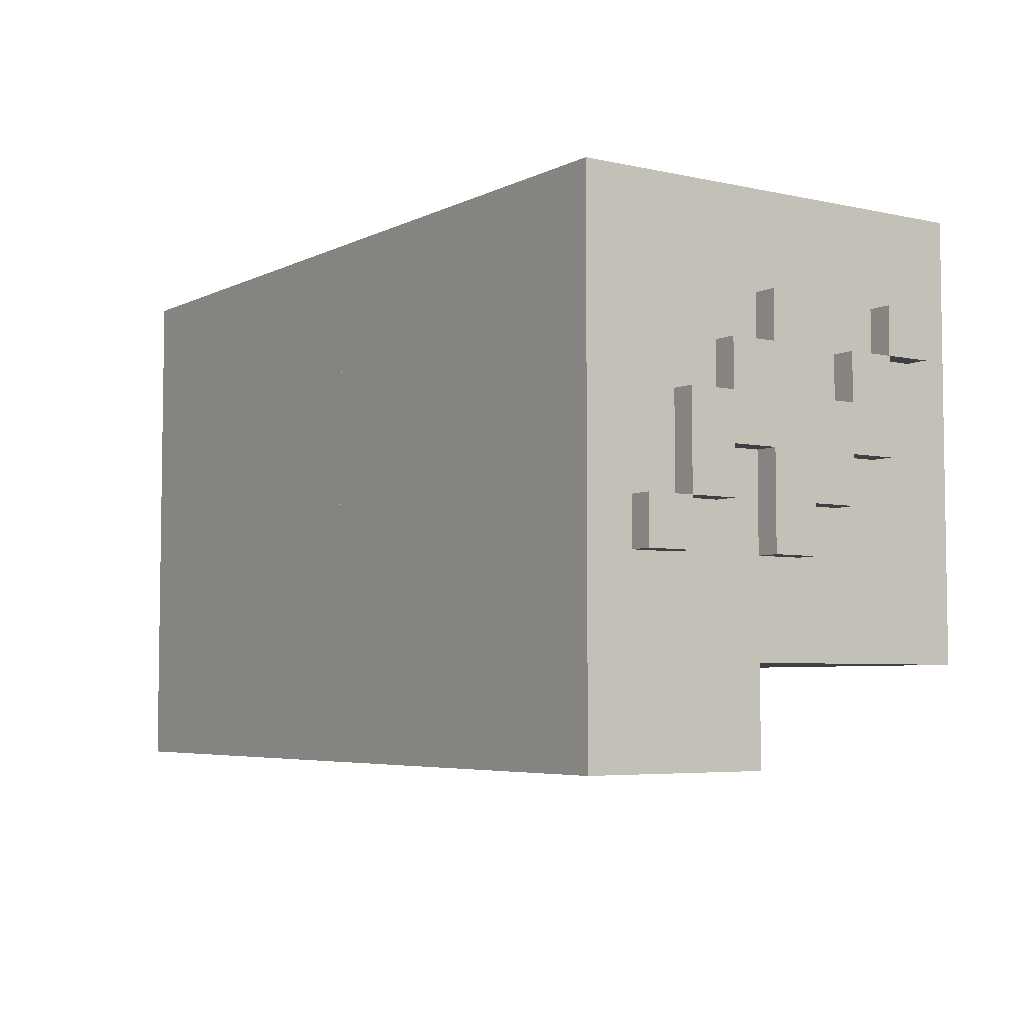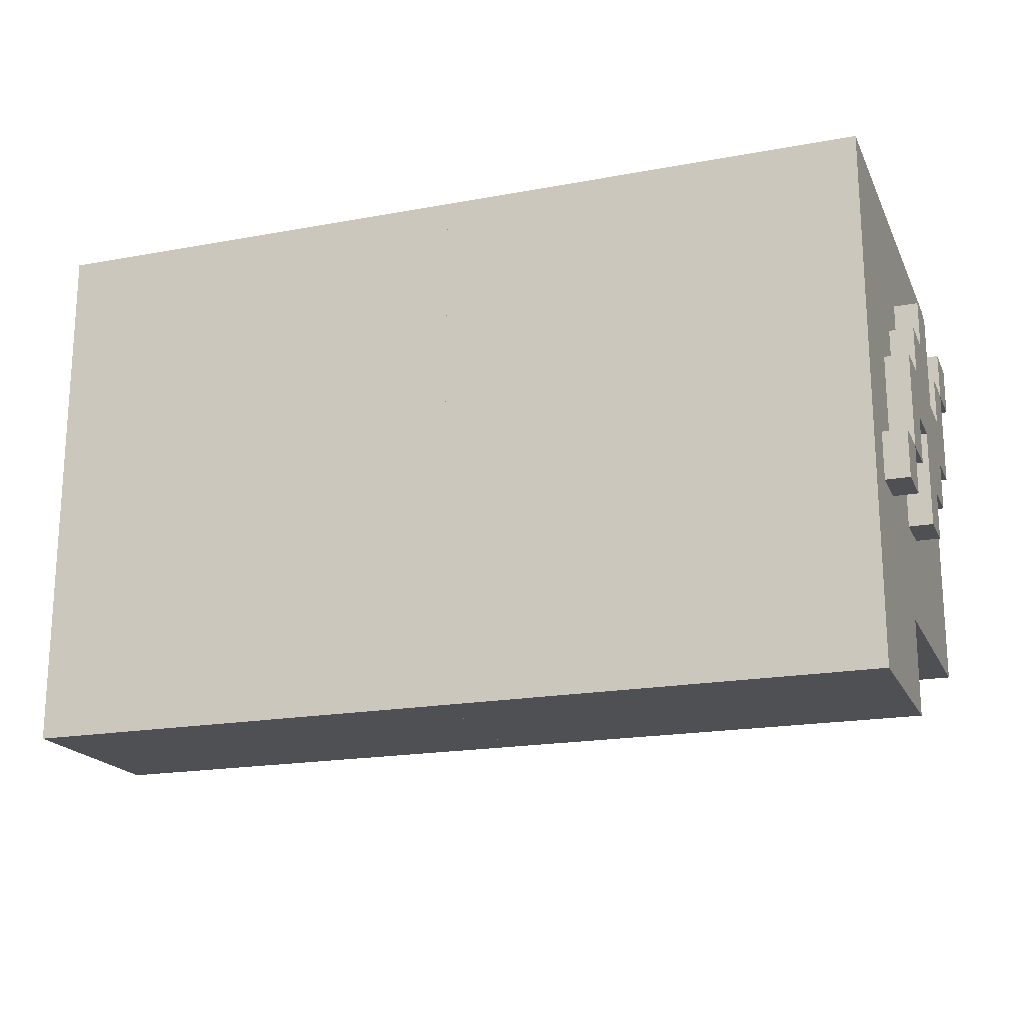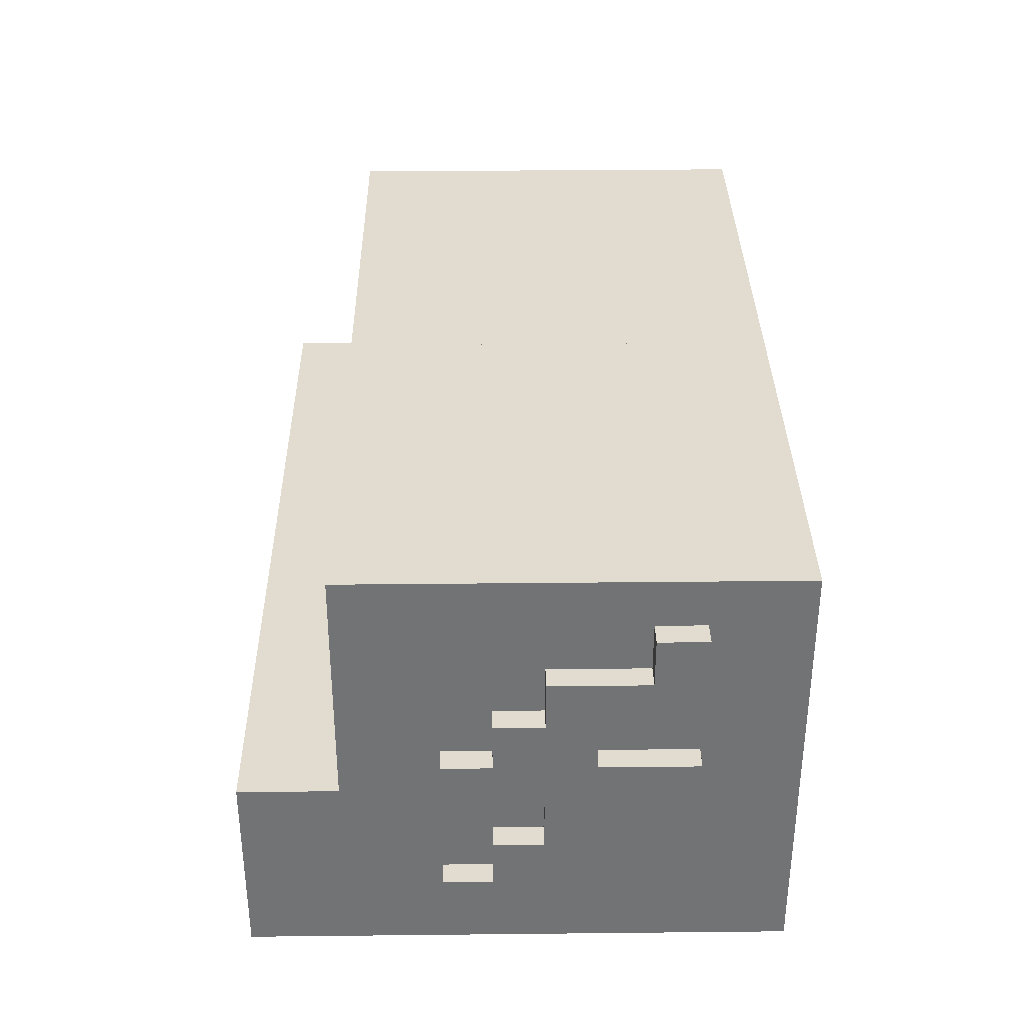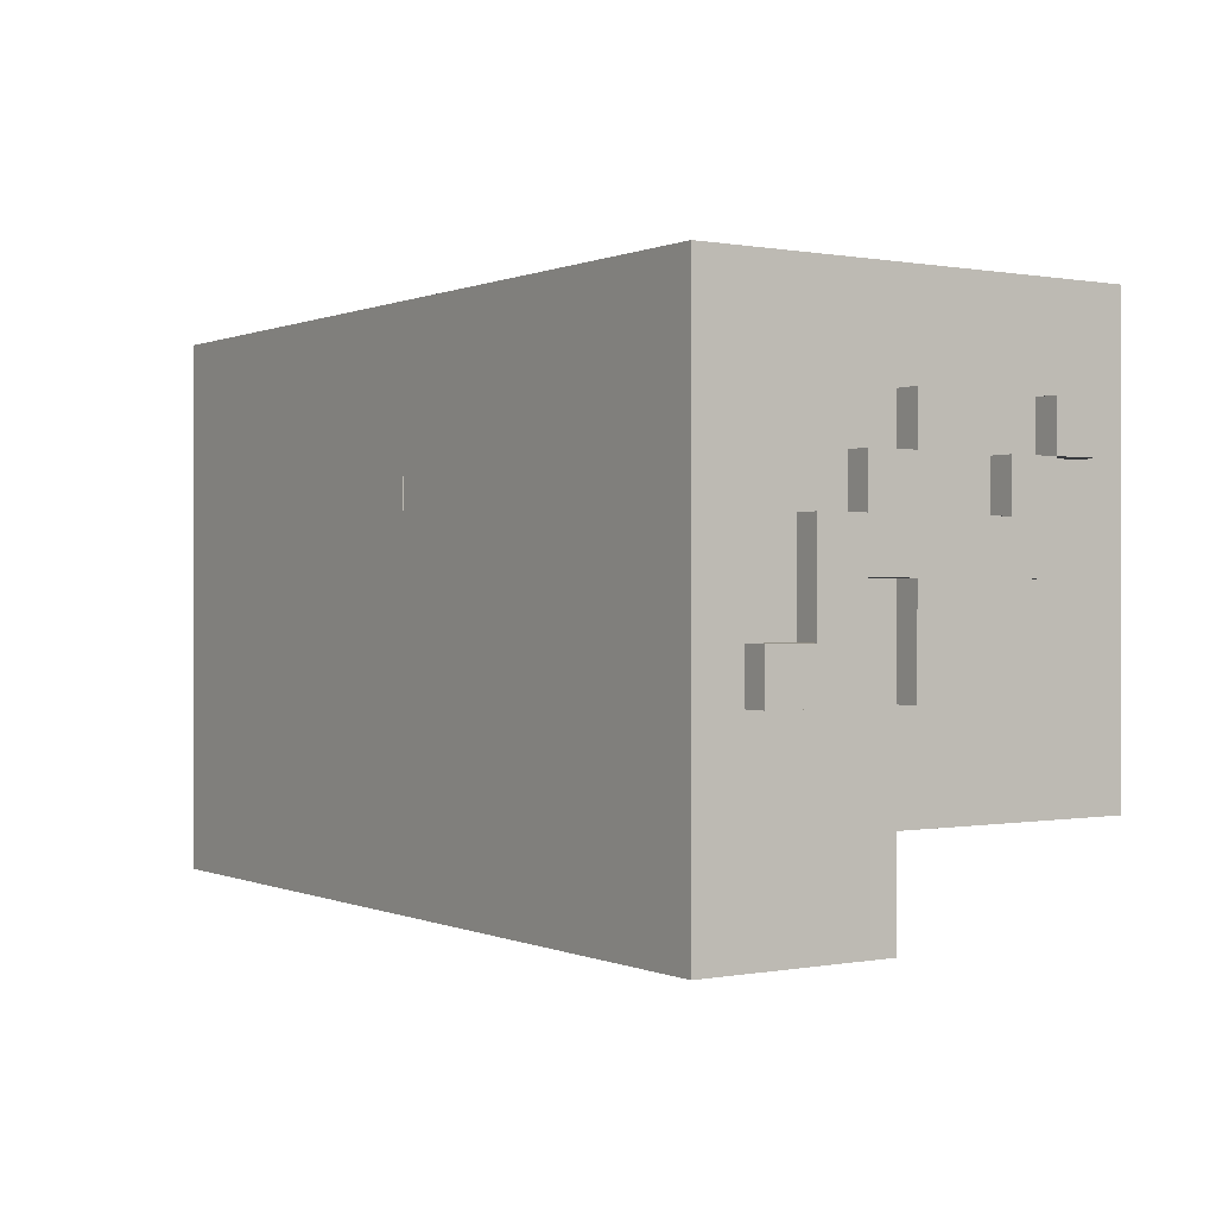
<metadata>
{"format":"obj","ext":"obj","renderer":"f3d","projection":"perspective","resolution":1024,"background":"white","views":[{"elev":-5.1,"azim":-124.5,"up":"+Y"},{"elev":-19.1,"azim":-160.7,"up":"+Y"},{"elev":34.3,"azim":89.2,"up":"+Z"},{"elev":0.2,"azim":-124.0,"up":"+Y"}]}
</metadata>
<code>
g boots_red
v -0.45 -0.25 0
v 0.45 0.45 0
v -0.45 0.45 0
v 0.45 0.15 0
v 0.45 -0.65 0
v -0.45 -0.65 0
v 0.45 0.45 0.9
v -0.45 -0.45 0.9
v -0.45 0.45 0.9
v 0.45 -0.45 0.9
v 0.45 -0.65 0
v -0.45 -0.65 0.4
v 0.45 -0.65 0.4
v -0.45 -0.65 0
v 0.45 -0.45 0.9
v -0.45 -0.45 0.4
v -0.45 -0.45 0.9
v 0.45 -0.45 0.4
v 0.45 -0.65 0.4
v 0.45 0.15 0
v 0.45 -0.65 0
v 0.45 0.45 0
v 0.45 -0.45 0.4
v 0.45 0.45 0.9
v 0.45 -0.45 0.9
v -0.45 0.45 0.9
v 0.45 0.45 0
v 0.45 0.45 0.9
v -0.45 0.45 0
v -0.5 -0.25 0.2
v -0.5 -0.15 0.1
v -0.5 -0.15 0.2
v -0.5 -0.25 0.1
v -0.5 0.05 0.2
v -0.5 -0.15 0.3
v -0.5 -0.05 0.3
v -0.5 0.05 0.3
v -0.5 -0.05 0.4
v -0.5 0.05 0.5
v -0.5 -0.05 0.6
v -0.5 -0.15 0.6
v -0.5 -0.15 0.5
v -0.5 -0.25 0.5
v -0.5 -0.25 0.4
v -0.5 0.05 0.6
v -0.5 -0.05 0.7
v -0.5 0.15 0.7
v -0.5 0.15 0.6
v -0.5 0.15 0.4
v -0.5 0.25 0.5
v -0.5 0.25 0.4
v -0.5 0.15 0.3
v -0.5 0.25 0.7
v -0.5 0.15 0.8
v -0.5 0.25 0.8
v -0.45 -0.15 0.6
v -0.45 -0.25 0.5
v -0.45 -0.15 0.5
v -0.45 -0.45 0.9
v -0.45 -0.25 0.4
v -0.45 -0.45 0.4
v -0.45 -0.25 0.2
v -0.45 -0.15 0.3
v -0.45 -0.05 0.4
v -0.45 -0.05 0.3
v -0.45 -0.15 0.2
v -0.45 -0.25 0.1
v -0.45 -0.25 0
v -0.45 -0.15 0.1
v -0.45 0.45 0
v -0.45 0.05 0.2
v -0.45 0.05 0.3
v -0.45 0.15 0.3
v -0.45 0.15 0.4
v -0.45 0.25 0.4
v -0.45 0.25 0.5
v -0.45 0.45 0.9
v -0.45 0.25 0.7
v -0.45 0.15 0.7
v -0.45 0.15 0.6
v -0.45 0.05 0.6
v -0.45 0.05 0.5
v -0.45 0.25 0.8
v -0.45 0.15 0.8
v -0.45 -0.05 0.7
v -0.45 -0.05 0.6
v -0.45 -0.65 0
v -0.45 -0.65 0.4
v -0.45 -0.45 0.4
v 0.45 -0.65 0.4
v -0.45 -0.65 0.4
v 0.45 -0.45 0.4
v -0.5 -0.25 0.1
v -0.45 -0.15 0.1
v -0.5 -0.15 0.1
v -0.45 -0.25 0.1
v -0.5 -0.25 0.2
v -0.45 -0.25 0.1
v -0.5 -0.25 0.1
v -0.45 -0.25 0.2
v -0.5 -0.15 0.2
v -0.45 -0.25 0.2
v -0.5 -0.25 0.2
v -0.45 -0.15 0.2
v -0.5 -0.15 0.1
v -0.45 -0.15 0.2
v -0.5 -0.15 0.2
v -0.45 -0.15 0.1
v -0.5 -0.15 0.2
v -0.45 0.05 0.2
v -0.5 0.05 0.2
v -0.45 -0.15 0.2
v -0.5 -0.15 0.3
v -0.45 -0.15 0.2
v -0.5 -0.15 0.2
v -0.45 -0.15 0.3
v -0.5 -0.05 0.3
v -0.45 -0.15 0.3
v -0.5 -0.15 0.3
v -0.45 -0.05 0.3
v -0.5 -0.05 0.4
v -0.45 -0.05 0.3
v -0.5 -0.05 0.3
v -0.45 -0.05 0.4
v -0.5 -0.25 0.4
v -0.45 -0.05 0.4
v -0.5 -0.05 0.4
v -0.45 -0.25 0.4
v -0.5 -0.25 0.5
v -0.45 -0.25 0.4
v -0.5 -0.25 0.4
v -0.45 -0.25 0.5
v -0.5 -0.15 0.5
v -0.45 -0.25 0.5
v -0.5 -0.25 0.5
v -0.45 -0.15 0.5
v -0.5 -0.15 0.6
v -0.45 -0.15 0.5
v -0.5 -0.15 0.5
v -0.45 -0.15 0.6
v -0.5 -0.05 0.6
v -0.45 -0.15 0.6
v -0.5 -0.15 0.6
v -0.45 -0.05 0.6
v -0.5 -0.05 0.7
v -0.45 -0.05 0.6
v -0.5 -0.05 0.6
v -0.45 -0.05 0.7
v -0.5 0.15 0.7
v -0.45 -0.05 0.7
v -0.5 -0.05 0.7
v -0.45 0.15 0.7
v -0.5 0.15 0.6
v -0.45 0.15 0.7
v -0.5 0.15 0.7
v -0.45 0.15 0.6
v -0.5 0.05 0.6
v -0.45 0.15 0.6
v -0.5 0.15 0.6
v -0.45 0.05 0.6
v -0.5 0.05 0.5
v -0.45 0.05 0.6
v -0.5 0.05 0.6
v -0.45 0.05 0.5
v -0.5 0.25 0.5
v -0.45 0.05 0.5
v -0.5 0.05 0.5
v -0.45 0.25 0.5
v -0.5 0.25 0.4
v -0.45 0.25 0.5
v -0.5 0.25 0.5
v -0.45 0.25 0.4
v -0.5 0.15 0.4
v -0.45 0.25 0.4
v -0.5 0.25 0.4
v -0.45 0.15 0.4
v -0.5 0.15 0.3
v -0.45 0.15 0.4
v -0.5 0.15 0.4
v -0.45 0.15 0.3
v -0.5 0.05 0.3
v -0.45 0.15 0.3
v -0.5 0.15 0.3
v -0.45 0.05 0.3
v -0.5 0.05 0.2
v -0.45 0.05 0.3
v -0.5 0.05 0.3
v -0.45 0.05 0.2
v -0.5 0.15 0.7
v -0.45 0.25 0.7
v -0.5 0.25 0.7
v -0.45 0.15 0.7
v -0.5 0.15 0.8
v -0.45 0.15 0.7
v -0.5 0.15 0.7
v -0.45 0.15 0.8
v -0.5 0.25 0.8
v -0.45 0.15 0.8
v -0.5 0.15 0.8
v -0.45 0.25 0.8
v -0.5 0.25 0.7
v -0.45 0.25 0.8
v -0.5 0.25 0.8
v -0.45 0.25 0.7
v 0.4264 -0.2501 -8e-06
v 1.326 0.4499 -4.4e-05
v 0.4264 0.4499 -3.5e-05
v 1.326 0.1499 -3.2e-05
v 1.326 -0.6501 -2e-06
v 0.4263 -0.6501 7e-06
v 1.326 0.45 0.9
v 0.4264 -0.45 0.9
v 0.4264 0.45 0.9
v 1.326 -0.45 0.9
v 1.326 -0.6501 -2e-06
v 0.4264 -0.65 0.4
v 1.326 -0.65 0.4
v 0.4263 -0.6501 7e-06
v 1.326 -0.45 0.9
v 0.4264 -0.45 0.4
v 0.4264 -0.45 0.9
v 1.326 -0.45 0.4
v 1.376 -0.1501 0.2
v 1.376 -0.2501 0.09998
v 1.376 -0.2501 0.2
v 1.376 -0.1501 0.09998
v 1.376 -0.05005 0.3
v 1.376 -0.15 0.3
v 1.376 0.04995 0.3
v 1.376 0.04995 0.2
v 1.376 -0.05004 0.4
v 1.376 0.04996 0.5
v 1.376 0.15 0.4
v 1.376 0.15 0.3
v 1.376 0.25 0.5
v 1.376 0.25 0.4
v 1.376 0.04996 0.6
v 1.376 -0.05004 0.6
v 1.376 -0.05003 0.7
v 1.376 0.15 0.7
v 1.376 0.15 0.6
v 1.376 -0.15 0.5
v 1.376 -0.15 0.6
v 1.376 -0.25 0.4
v 1.376 -0.25 0.5
v 1.376 0.25 0.8
v 1.376 0.15 0.8
v 1.376 0.25 0.7
v 1.326 -0.15 0.3
v 1.326 -0.05004 0.4
v 1.326 -0.05005 0.3
v 1.326 -0.25 0.4
v 1.326 -0.2501 0.2
v 1.326 -0.45 0.4
v 1.326 -0.25 0.5
v 1.326 -0.45 0.9
v 1.326 -0.15 0.6
v 1.326 -0.15 0.5
v 1.326 -0.05003 0.7
v 1.326 -0.05004 0.6
v 1.326 0.15 0.8
v 1.326 0.15 0.7
v 1.326 0.45 0.9
v 1.326 0.25 0.8
v 1.326 0.25 0.7
v 1.326 0.15 0.6
v 1.326 0.25 0.5
v 1.326 0.04996 0.5
v 1.326 0.04996 0.6
v 1.326 0.4499 -4.4e-05
v 1.326 0.25 0.4
v 1.326 0.1499 -3.2e-05
v 1.326 0.15 0.3
v 1.326 0.15 0.4
v 1.326 0.04995 0.2
v 1.326 0.04995 0.3
v 1.326 -0.1501 0.09998
v 1.326 -0.1501 0.2
v 1.326 -0.2501 0.09998
v 1.326 -0.6501 -2e-06
v 1.326 -0.65 0.4
v 0.4264 0.45 0.9
v 1.326 0.4499 -4.4e-05
v 1.326 0.45 0.9
v 0.4264 0.4499 -3.5e-05
v 0.4264 0.45 0.9
v 0.4264 -0.2501 -8e-06
v 0.4264 0.4499 -3.5e-05
v 0.4264 -0.45 0.4
v 0.4263 -0.6501 7e-06
v 0.4264 -0.65 0.4
v 0.4264 -0.45 0.9
v 0.4264 -0.45 0.4
v 1.326 -0.65 0.4
v 0.4264 -0.65 0.4
v 1.326 -0.45 0.4
v 1.376 -0.1501 0.09998
v 1.326 -0.2501 0.09998
v 1.376 -0.2501 0.09998
v 1.326 -0.1501 0.09998
v 1.376 -0.1501 0.2
v 1.326 -0.1501 0.09998
v 1.376 -0.1501 0.09998
v 1.326 -0.1501 0.2
v 1.376 -0.2501 0.2
v 1.326 -0.1501 0.2
v 1.376 -0.1501 0.2
v 1.326 -0.2501 0.2
v 1.376 -0.2501 0.09998
v 1.326 -0.2501 0.2
v 1.376 -0.2501 0.2
v 1.326 -0.2501 0.09998
v 1.376 0.04995 0.2
v 1.326 -0.1501 0.2
v 1.376 -0.1501 0.2
v 1.326 0.04995 0.2
v 1.376 0.04995 0.3
v 1.326 0.04995 0.2
v 1.376 0.04995 0.2
v 1.326 0.04995 0.3
v 1.376 0.15 0.3
v 1.326 0.04995 0.3
v 1.376 0.04995 0.3
v 1.326 0.15 0.3
v 1.376 0.15 0.4
v 1.326 0.15 0.3
v 1.376 0.15 0.3
v 1.326 0.15 0.4
v 1.376 0.25 0.4
v 1.326 0.15 0.4
v 1.376 0.15 0.4
v 1.326 0.25 0.4
v 1.376 0.25 0.5
v 1.326 0.25 0.4
v 1.376 0.25 0.4
v 1.326 0.25 0.5
v 1.376 0.04996 0.5
v 1.326 0.25 0.5
v 1.376 0.25 0.5
v 1.326 0.04996 0.5
v 1.376 0.04996 0.6
v 1.326 0.04996 0.5
v 1.376 0.04996 0.5
v 1.326 0.04996 0.6
v 1.376 0.15 0.6
v 1.326 0.04996 0.6
v 1.376 0.04996 0.6
v 1.326 0.15 0.6
v 1.376 0.15 0.7
v 1.326 0.15 0.6
v 1.376 0.15 0.6
v 1.326 0.15 0.7
v 1.376 -0.05003 0.7
v 1.326 0.15 0.7
v 1.376 0.15 0.7
v 1.326 -0.05003 0.7
v 1.376 -0.05004 0.6
v 1.326 -0.05003 0.7
v 1.376 -0.05003 0.7
v 1.326 -0.05004 0.6
v 1.376 -0.15 0.6
v 1.326 -0.05004 0.6
v 1.376 -0.05004 0.6
v 1.326 -0.15 0.6
v 1.376 -0.15 0.5
v 1.326 -0.15 0.6
v 1.376 -0.15 0.6
v 1.326 -0.15 0.5
v 1.376 -0.25 0.5
v 1.326 -0.15 0.5
v 1.376 -0.15 0.5
v 1.326 -0.25 0.5
v 1.376 -0.25 0.4
v 1.326 -0.25 0.5
v 1.376 -0.25 0.5
v 1.326 -0.25 0.4
v 1.376 -0.05004 0.4
v 1.326 -0.25 0.4
v 1.376 -0.25 0.4
v 1.326 -0.05004 0.4
v 1.376 -0.05005 0.3
v 1.326 -0.05004 0.4
v 1.376 -0.05004 0.4
v 1.326 -0.05005 0.3
v 1.376 -0.15 0.3
v 1.326 -0.05005 0.3
v 1.376 -0.05005 0.3
v 1.326 -0.15 0.3
v 1.376 -0.1501 0.2
v 1.326 -0.15 0.3
v 1.376 -0.15 0.3
v 1.326 -0.1501 0.2
v 1.376 0.25 0.7
v 1.326 0.15 0.7
v 1.376 0.15 0.7
v 1.326 0.25 0.7
v 1.376 0.25 0.8
v 1.326 0.25 0.7
v 1.376 0.25 0.7
v 1.326 0.25 0.8
v 1.376 0.15 0.8
v 1.326 0.25 0.8
v 1.376 0.25 0.8
v 1.326 0.15 0.8
v 1.376 0.15 0.7
v 1.326 0.15 0.8
v 1.376 0.15 0.8
v 1.326 0.15 0.7
f -406 -407 -408
f -407 -405 -408
f -405 -404 -408
f -404 -403 -408
f -400 -401 -402
f -399 -402 -401
f -396 -397 -398
f -395 -398 -397
f -392 -393 -394
f -391 -394 -393
f -388 -389 -390
f -389 -387 -390
f -387 -386 -390
f -385 -386 -387
f -384 -386 -385
f -381 -382 -383
f -380 -383 -382
f -377 -378 -379
f -376 -379 -378
f -377 -374 -375
f -374 -373 -375
f -375 -373 -372
f -372 -373 -371
f -370 -372 -371
f -369 -370 -371
f -368 -369 -371
f -367 -368 -371
f -366 -367 -371
f -365 -366 -371
f -364 -370 -369
f -363 -364 -369
f -362 -364 -363
f -361 -364 -362
f -360 -372 -370
f -359 -360 -370
f -358 -360 -359
f -357 -372 -360
f -362 -355 -356
f -354 -356 -355
f -351 -352 -353
f -352 -350 -353
f -349 -350 -352
f -348 -350 -349
f -347 -348 -349
f -346 -347 -349
f -345 -346 -349
f -344 -346 -345
f -343 -347 -346
f -342 -348 -347
f -341 -348 -342
f -340 -341 -342
f -343 -339 -340
f -339 -341 -340
f -338 -339 -343
f -337 -339 -338
f -336 -339 -337
f -335 -339 -336
f -334 -339 -335
f -333 -339 -334
f -332 -339 -333
f -331 -332 -333
f -330 -331 -333
f -329 -330 -333
f -328 -329 -333
f -327 -328 -333
f -326 -332 -331
f -325 -332 -326
f -332 -325 -350
f -330 -324 -325
f -325 -324 -350
f -350 -324 -353
f -324 -323 -353
f -321 -348 -322
f -322 -348 -341
f -318 -319 -320
f -317 -320 -319
f -314 -315 -316
f -313 -316 -315
f -310 -311 -312
f -309 -312 -311
f -306 -307 -308
f -305 -308 -307
f -302 -303 -304
f -301 -304 -303
f -298 -299 -300
f -297 -300 -299
f -294 -295 -296
f -293 -296 -295
f -290 -291 -292
f -289 -292 -291
f -286 -287 -288
f -285 -288 -287
f -282 -283 -284
f -281 -284 -283
f -278 -279 -280
f -277 -280 -279
f -274 -275 -276
f -273 -276 -275
f -270 -271 -272
f -269 -272 -271
f -266 -267 -268
f -265 -268 -267
f -262 -263 -264
f -261 -264 -263
f -258 -259 -260
f -257 -260 -259
f -254 -255 -256
f -253 -256 -255
f -250 -251 -252
f -249 -252 -251
f -246 -247 -248
f -245 -248 -247
f -242 -243 -244
f -241 -244 -243
f -238 -239 -240
f -237 -240 -239
f -234 -235 -236
f -233 -236 -235
f -230 -231 -232
f -229 -232 -231
f -226 -227 -228
f -225 -228 -227
f -222 -223 -224
f -221 -224 -223
f -218 -219 -220
f -217 -220 -219
f -214 -215 -216
f -213 -216 -215
f -210 -211 -212
f -209 -212 -211
f -206 -207 -208
f -205 -208 -207
f -202 -203 -204
f -203 -201 -204
f -201 -200 -204
f -200 -199 -204
f -196 -197 -198
f -195 -198 -197
f -192 -193 -194
f -191 -194 -193
f -188 -189 -190
f -187 -190 -189
f -184 -185 -186
f -183 -186 -185
f -181 -186 -182
f -186 -180 -182
f -179 -180 -186
f -182 -180 -178
f -180 -177 -178
f -176 -177 -180
f -175 -176 -180
f -174 -177 -176
f -173 -174 -176
f -178 -177 -172
f -171 -178 -172
f -170 -171 -172
f -169 -170 -172
f -168 -169 -172
f -167 -178 -171
f -166 -167 -171
f -165 -178 -167
f -164 -165 -167
f -162 -169 -163
f -161 -163 -169
f -158 -159 -160
f -159 -157 -160
f -157 -156 -160
f -155 -156 -157
f -154 -155 -157
f -153 -155 -154
f -152 -153 -154
f -151 -152 -154
f -150 -153 -152
f -149 -150 -152
f -148 -153 -150
f -147 -148 -150
f -146 -153 -148
f -145 -146 -148
f -144 -146 -145
f -147 -143 -144
f -143 -142 -144
f -141 -142 -143
f -140 -141 -143
f -142 -139 -144
f -139 -146 -144
f -138 -139 -142
f -137 -139 -138
f -136 -137 -138
f -135 -136 -138
f -134 -137 -136
f -133 -134 -136
f -132 -137 -134
f -131 -132 -134
f -130 -137 -132
f -129 -137 -130
f -156 -129 -130
f -128 -129 -156
f -128 -156 -155
f -156 -131 -160
f -125 -126 -127
f -124 -127 -126
f -121 -122 -123
f -122 -120 -123
f -119 -120 -122
f -118 -120 -119
f -120 -117 -123
f -114 -115 -116
f -113 -116 -115
f -110 -111 -112
f -109 -112 -111
f -106 -107 -108
f -105 -108 -107
f -102 -103 -104
f -101 -104 -103
f -98 -99 -100
f -97 -100 -99
f -94 -95 -96
f -93 -96 -95
f -90 -91 -92
f -89 -92 -91
f -86 -87 -88
f -85 -88 -87
f -82 -83 -84
f -81 -84 -83
f -78 -79 -80
f -77 -80 -79
f -74 -75 -76
f -73 -76 -75
f -70 -71 -72
f -69 -72 -71
f -66 -67 -68
f -65 -68 -67
f -62 -63 -64
f -61 -64 -63
f -58 -59 -60
f -57 -60 -59
f -54 -55 -56
f -53 -56 -55
f -50 -51 -52
f -49 -52 -51
f -46 -47 -48
f -45 -48 -47
f -42 -43 -44
f -41 -44 -43
f -38 -39 -40
f -37 -40 -39
f -34 -35 -36
f -33 -36 -35
f -30 -31 -32
f -29 -32 -31
f -26 -27 -28
f -25 -28 -27
f -22 -23 -24
f -21 -24 -23
f -18 -19 -20
f -17 -20 -19
f -14 -15 -16
f -13 -16 -15
f -10 -11 -12
f -9 -12 -11
f -6 -7 -8
f -5 -8 -7
f -2 -3 -4
f -1 -4 -3

</code>
